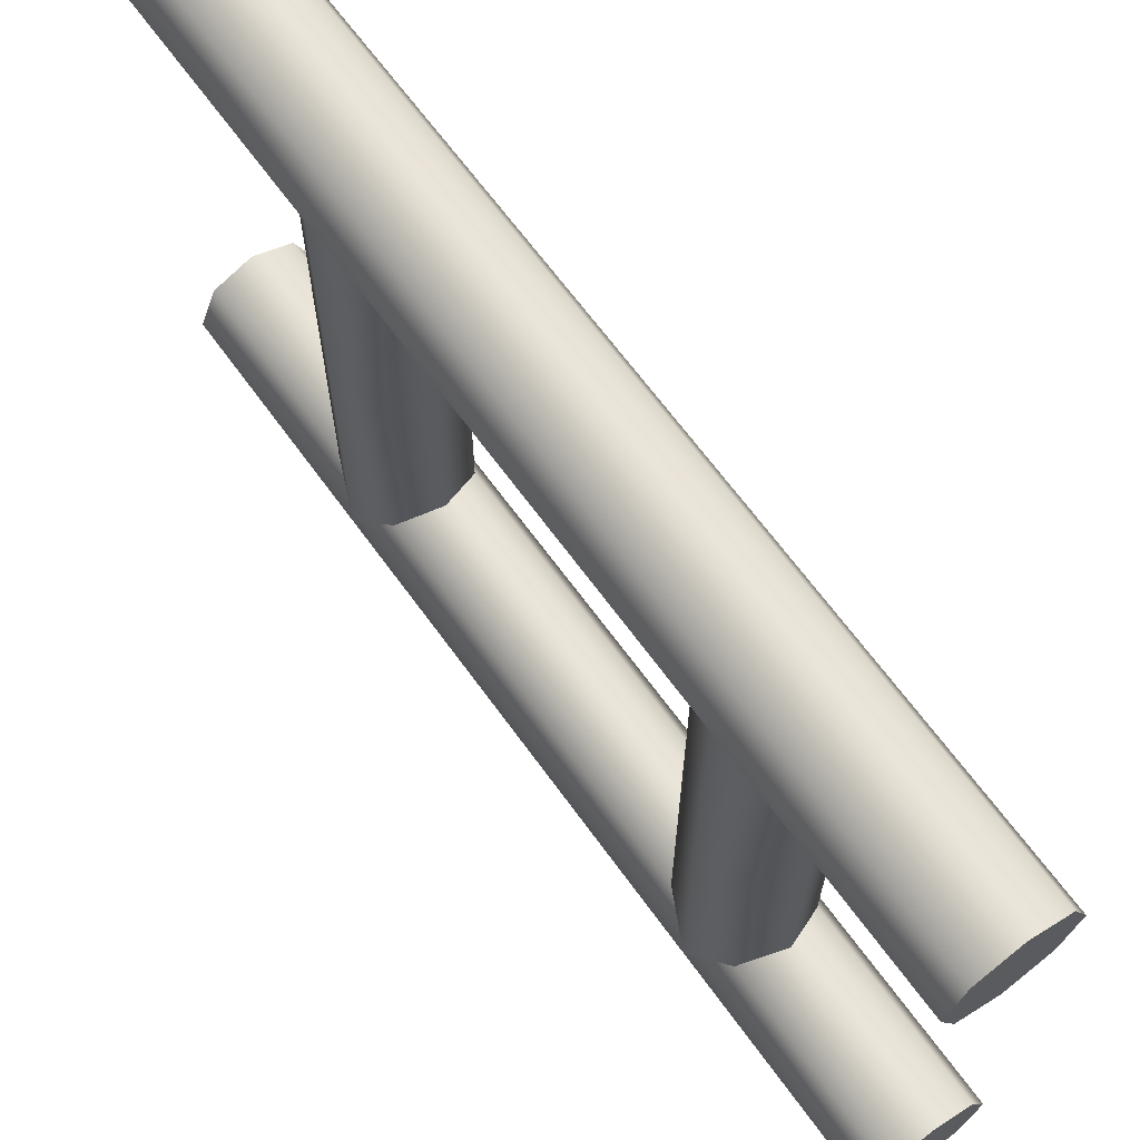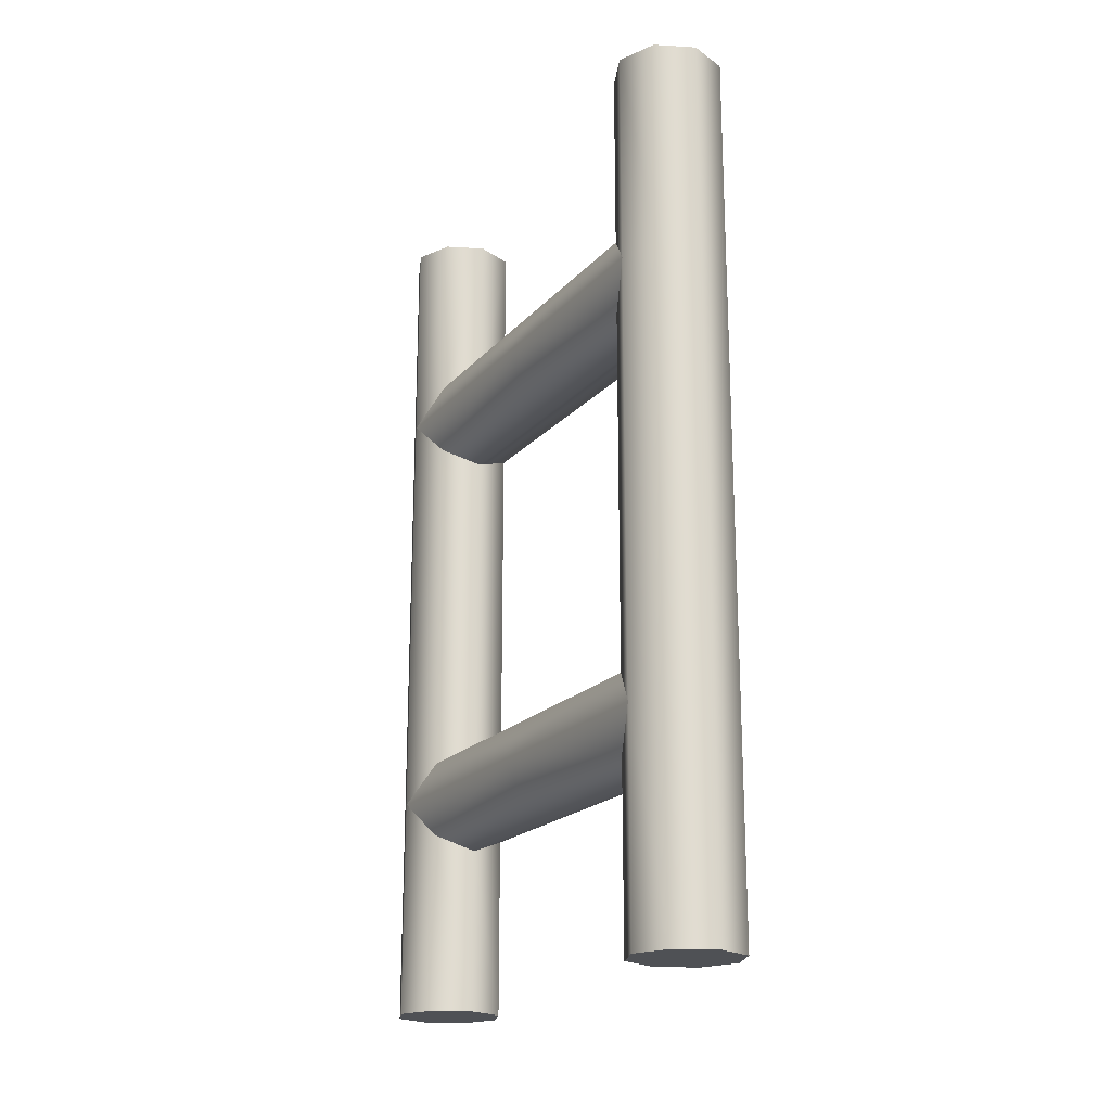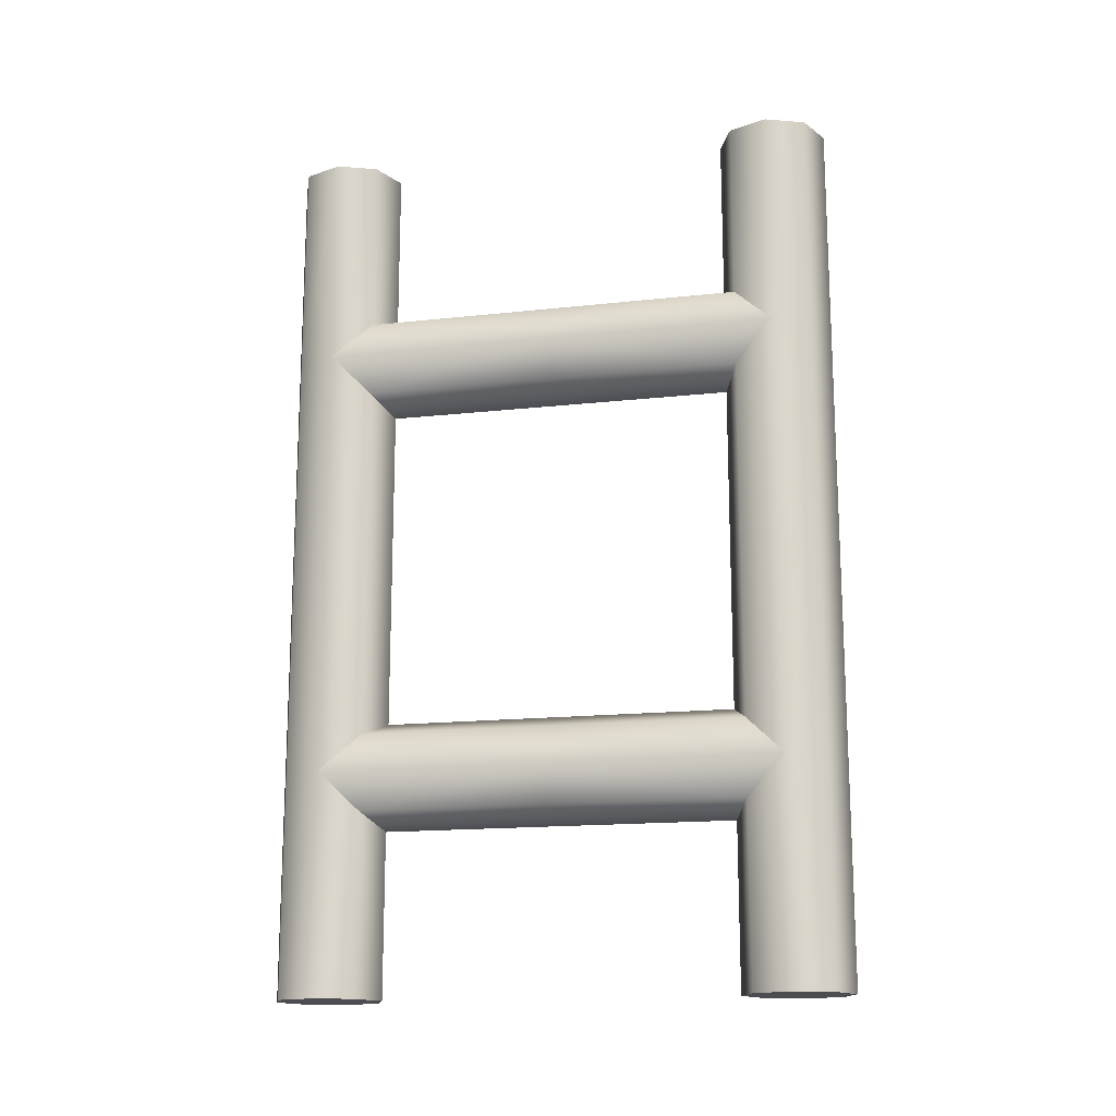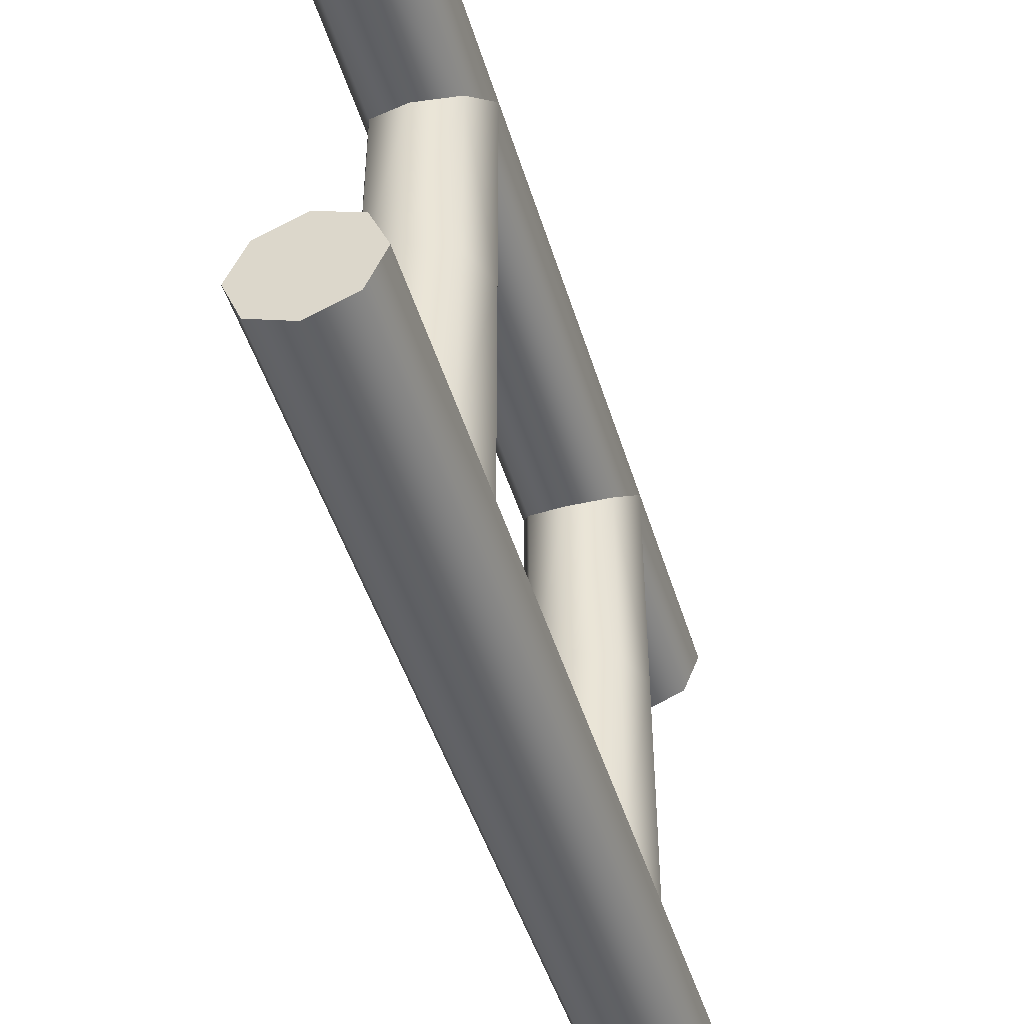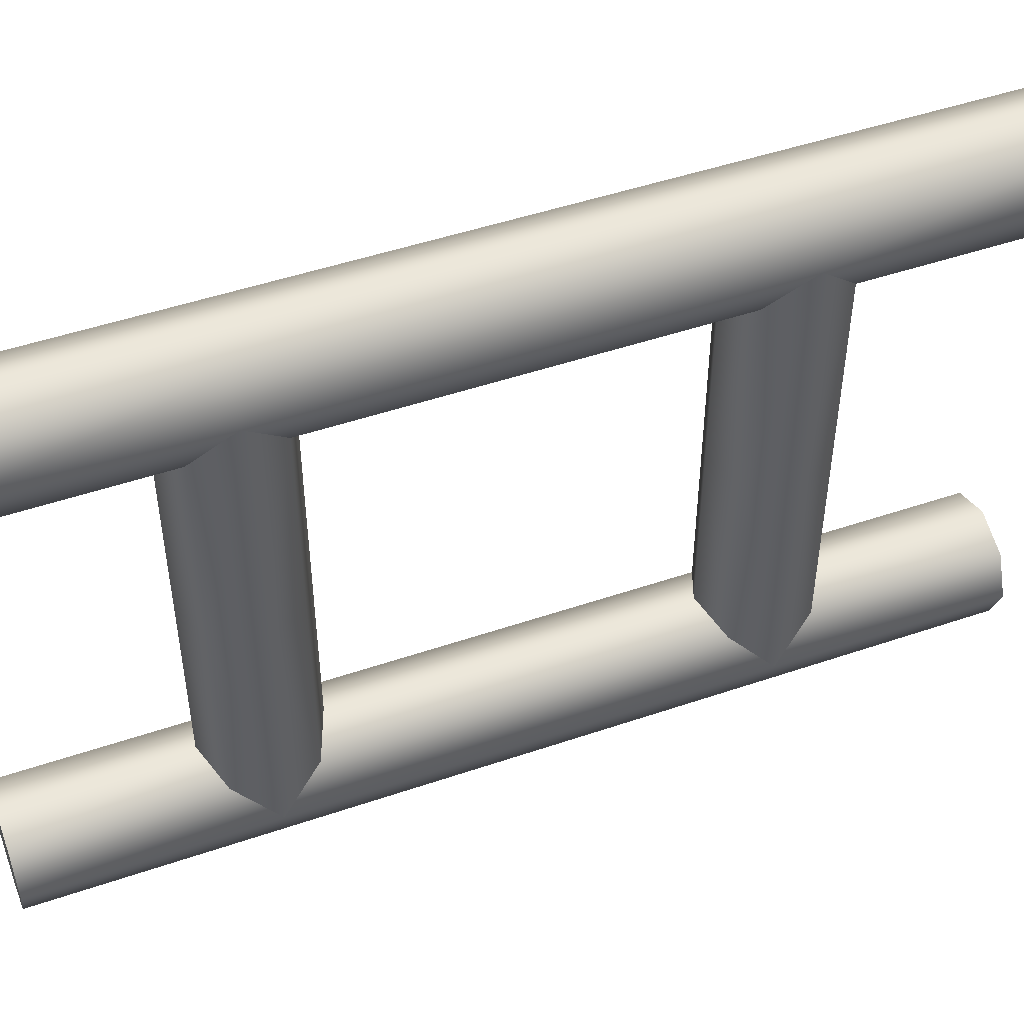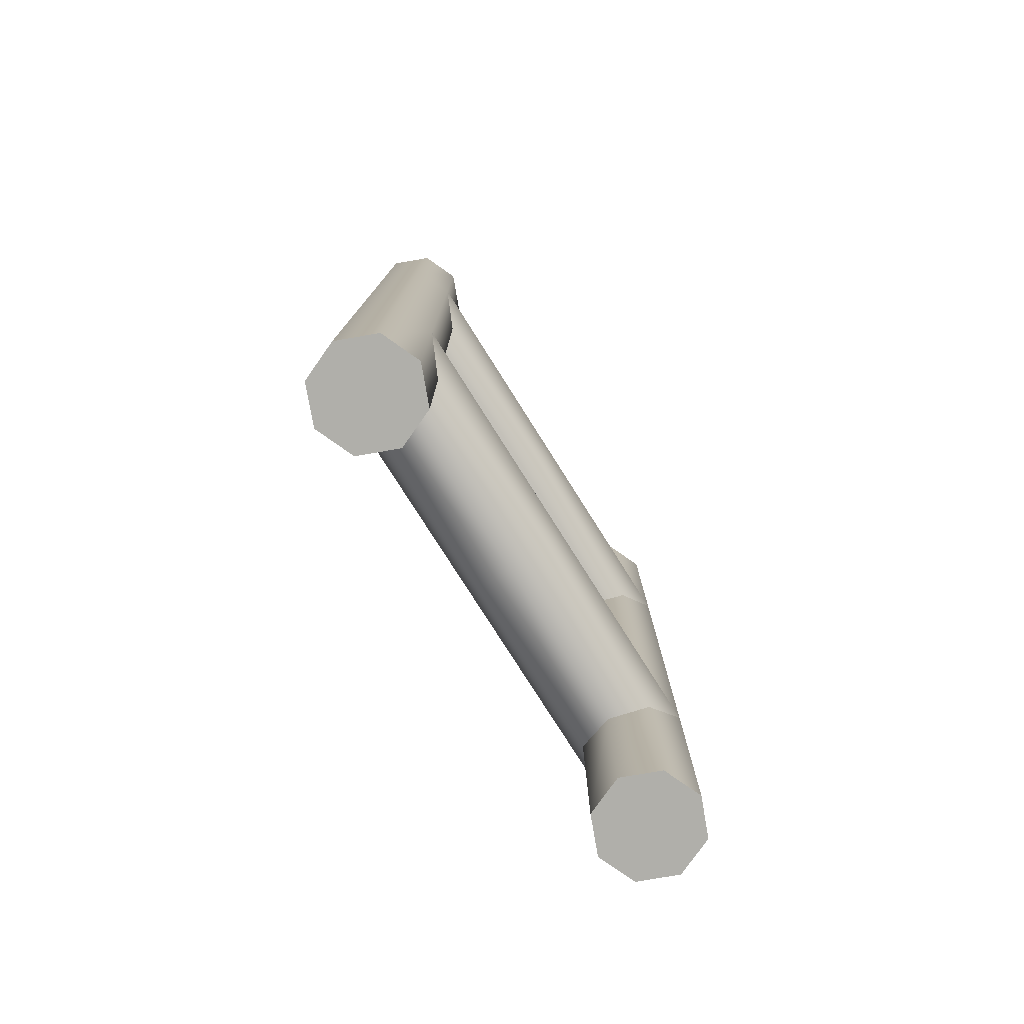
<metadata>
{"format":"obj","ext":"obj","renderer":"f3d","projection":"perspective","resolution":1024,"background":"white","views":[{"elev":66.0,"azim":-35.9,"up":"+Y"},{"elev":-20.0,"azim":151.2,"up":"+Z"},{"elev":-15.9,"azim":103.1,"up":"+Z"},{"elev":-47.0,"azim":16.6,"up":"+Y"},{"elev":48.7,"azim":-110.8,"up":"+Y"},{"elev":-78.0,"azim":32.3,"up":"+Z"}]}
</metadata>
<code>
o DoorwayHandle_8
v -0.4012 0 -0.08045
v -0.4129 0 -0.08528
v -0.4294 0 -0.06878
v -0.4246 0 -0.05712
v -0.4294 -0.07003 -0.06878
v -0.4246 0 -0.08045
v -0.4246 -0.05836 -0.08045
v -0.4129 0 -0.05229
v -0.3964 0 -0.06878
v -0.4129 -0.05353 -0.08528
v -0.4012 -0.05836 -0.08045
v -0.4012 0 -0.05712
v -0.4246 -0.05836 -0.05712
v -0.4129 -0.05353 -0.05229
v -0.4129 -0.07003 -0.00221
v -0.4129 -0.05353 -0.00221
v -0.4246 -0.05836 -0.00221
v -0.4294 -0.07003 -0.00221
v -0.3964 -0.07003 -0.06878
v -0.4012 -0.05836 -0.00221
v -0.3964 -0.07003 -0.00221
v -0.4246 -0.08169 -0.00221
v -0.4129 -0.08652 -0.00221
v -0.4012 -0.05836 -0.05712
v -0.4012 -0.08169 -0.00221
v -0.4246 -0.08169 -0.06878
v -0.4129 -0.08652 -0.06878
v -0.4012 -0.08169 -0.06878
v -0.4012 0 -0.2133
v -0.4129 0 -0.2181
v -0.4294 0 -0.2016
v -0.4246 0 -0.19
v -0.4246 -0.05836 -0.2682
v -0.4129 -0.05353 -0.2682
v -0.4129 -0.07003 -0.2682
v -0.4294 -0.07003 -0.2682
v -0.4129 -0.05353 -0.2181
v -0.4246 -0.05836 -0.2133
v -0.4294 -0.07003 -0.2016
v -0.4246 0 -0.2133
v -0.4012 -0.05836 -0.2682
v -0.3964 -0.07003 -0.2682
v -0.4246 -0.08169 -0.2682
v -0.4129 -0.08652 -0.2682
v -0.4129 0 -0.1851
v -0.3964 0 -0.2016
v -0.4012 -0.05836 -0.2133
v -0.4012 0 -0.19
v -0.4246 -0.05836 -0.19
v -0.4012 -0.08169 -0.2682
v -0.4129 -0.05353 -0.1851
v -0.3964 -0.07003 -0.2016
v -0.4012 -0.05836 -0.19
v -0.4246 -0.08169 -0.2016
v -0.4129 -0.08652 -0.2016
v -0.4012 -0.08169 -0.2016
v -0.4294 0.07003 -0.06878
v -0.4246 0.05836 -0.08045
v -0.4129 0.05353 -0.08528
v -0.4012 0.05836 -0.08045
v -0.4246 0.05836 -0.05712
v -0.4129 0.05353 -0.05229
v -0.4129 0.07003 -0.00221
v -0.4129 0.05353 -0.00221
v -0.4246 0.05836 -0.00221
v -0.4294 0.07003 -0.00221
v -0.3964 0.07003 -0.06878
v -0.4012 0.05836 -0.00221
v -0.3964 0.07003 -0.00221
v -0.4246 0.08169 -0.00221
v -0.4129 0.08652 -0.00221
v -0.4012 0.05836 -0.05712
v -0.4012 0.08169 -0.00221
v -0.4246 0.08169 -0.06878
v -0.4129 0.08652 -0.06878
v -0.4012 0.08169 -0.06878
v -0.4246 0.05836 -0.2682
v -0.4129 0.05353 -0.2682
v -0.4129 0.07003 -0.2682
v -0.4294 0.07003 -0.2682
v -0.4129 0.05353 -0.2181
v -0.4246 0.05836 -0.2133
v -0.4294 0.07003 -0.2016
v -0.4012 0.05836 -0.2682
v -0.3964 0.07003 -0.2682
v -0.4246 0.08169 -0.2682
v -0.4129 0.08652 -0.2682
v -0.4012 0.05836 -0.2133
v -0.4246 0.05836 -0.19
v -0.4012 0.08169 -0.2682
v -0.4129 0.05353 -0.1851
v -0.3964 0.07003 -0.2016
v -0.4012 0.05836 -0.19
v -0.4246 0.08169 -0.2016
v -0.4129 0.08652 -0.2016
v -0.4012 0.08169 -0.2016
f 5 7 6 3
f 10 11 1 2
f 13 5 3 4
f 14 13 4 8
f 15 18 17 16
f 11 19 9 1
f 20 21 15 16
f 15 23 22 18
f 18 5 13 17
f 24 14 8 12
f 17 13 14 16
f 15 21 25 23
f 23 27 26 22
f 22 26 5 18
f 25 28 27 23
f 20 24 19 21
f 9 19 24 12
f 16 14 24 20
f 21 19 28 25
f 7 10 2 6
f 33 36 35 34
f 37 38 33 34
f 39 38 40 31
f 35 42 41 34
f 43 44 35 36
f 38 39 36 33
f 37 47 29 30
f 47 37 34 41
f 49 39 31 32
f 50 42 35 44
f 51 49 32 45
f 47 52 46 29
f 52 47 41 42
f 7 5 39 49
f 53 51 45 48
f 10 7 49 51
f 26 27 55 54
f 5 26 54 39
f 27 28 56 55
f 19 11 53 52
f 46 52 53 48
f 11 10 51 53
f 28 19 52 56
f 38 37 30 40
f 54 43 36 39
f 55 44 43 54
f 56 50 44 55
f 52 42 50 56
f 57 3 6 58
f 59 2 1 60
f 61 4 3 57
f 62 8 4 61
f 63 64 65 66
f 60 1 9 67
f 68 64 63 69
f 63 66 70 71
f 66 65 61 57
f 72 12 8 62
f 65 64 62 61
f 63 71 73 69
f 71 70 74 75
f 70 66 57 74
f 73 71 75 76
f 68 69 67 72
f 9 12 72 67
f 64 68 72 62
f 69 73 76 67
f 58 6 2 59
f 77 78 79 80
f 81 78 77 82
f 83 31 40 82
f 79 78 84 85
f 86 80 79 87
f 82 77 80 83
f 81 30 29 88
f 88 84 78 81
f 89 32 31 83
f 90 87 79 85
f 91 45 32 89
f 88 29 46 92
f 92 85 84 88
f 58 89 83 57
f 93 48 45 91
f 59 91 89 58
f 74 94 95 75
f 57 83 94 74
f 75 95 96 76
f 67 92 93 60
f 46 48 93 92
f 60 93 91 59
f 76 96 92 67
f 82 40 30 81
f 94 83 80 86
f 95 94 86 87
f 96 95 87 90
f 92 96 90 85

</code>
